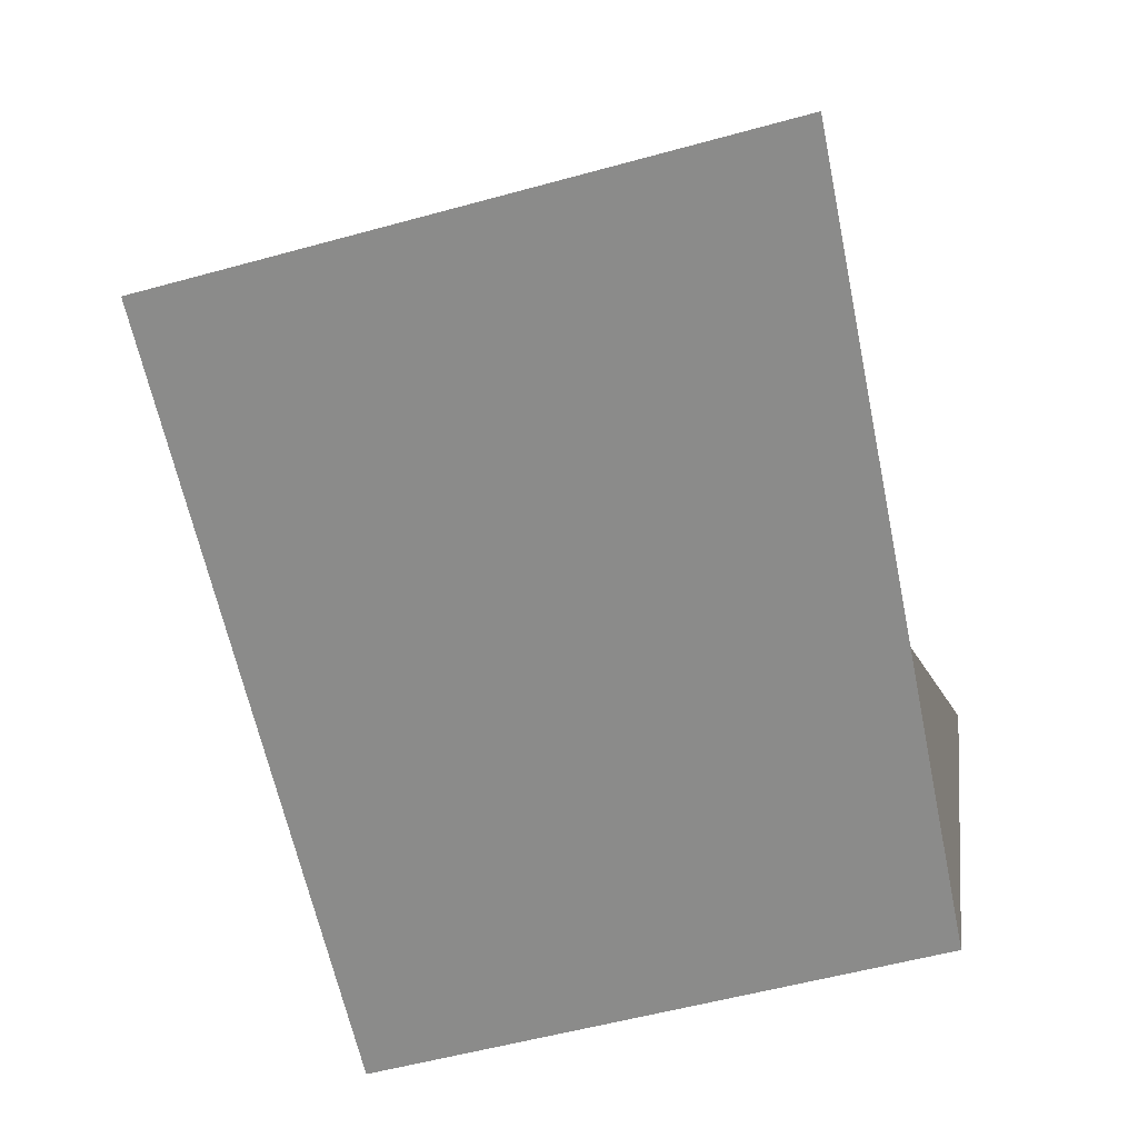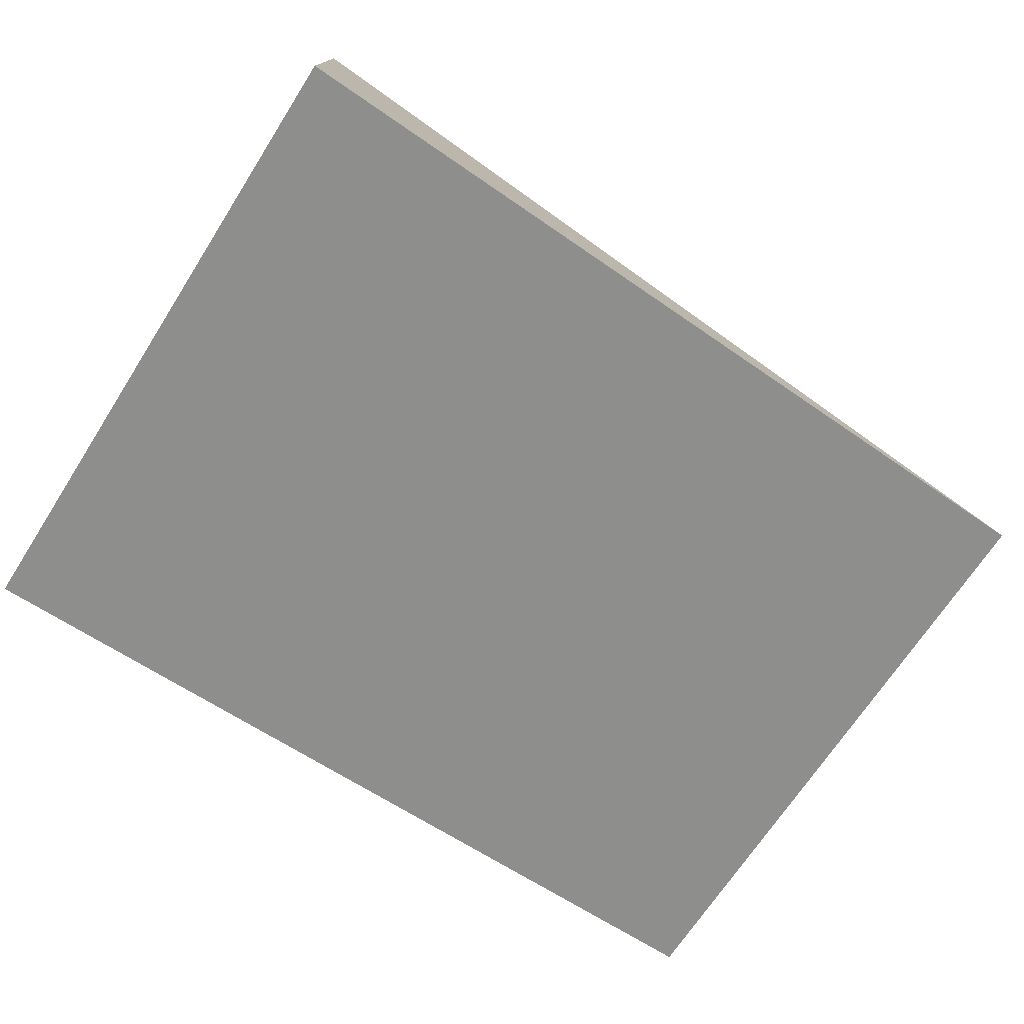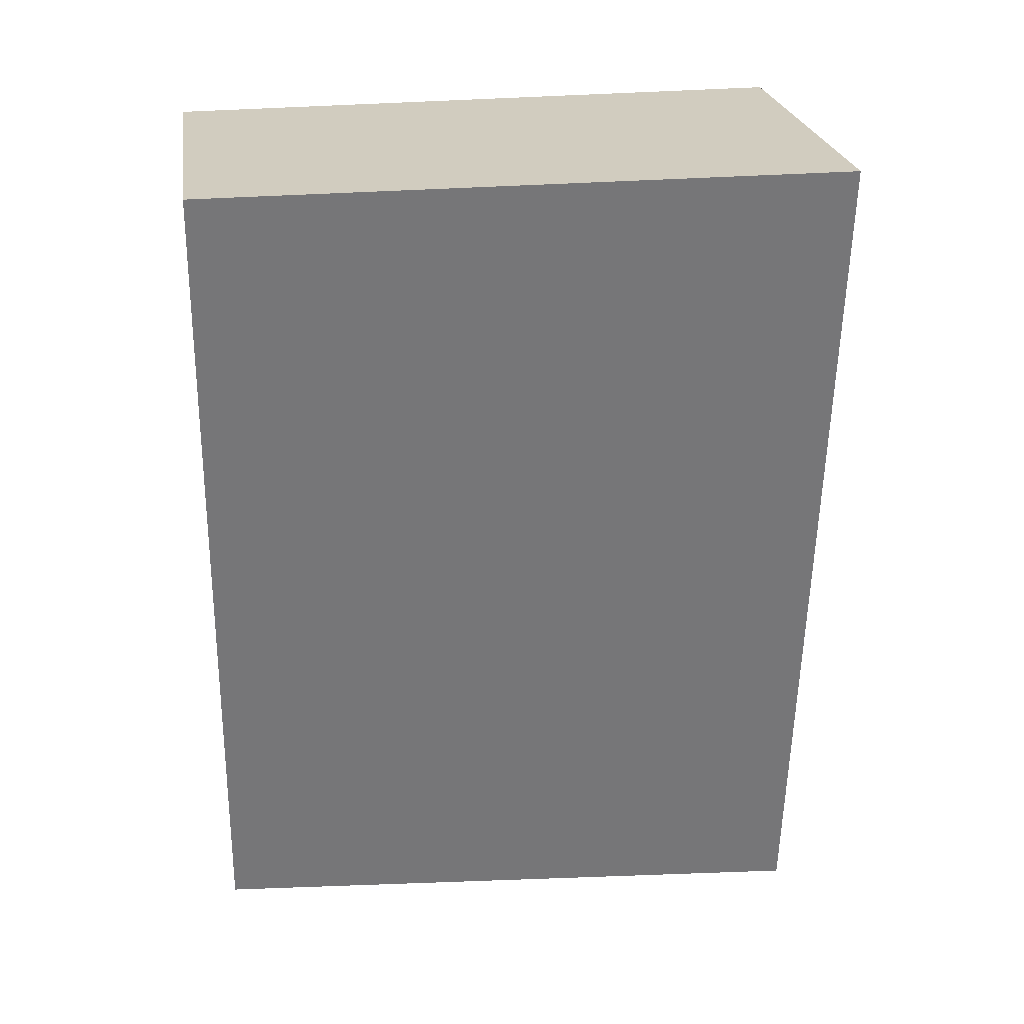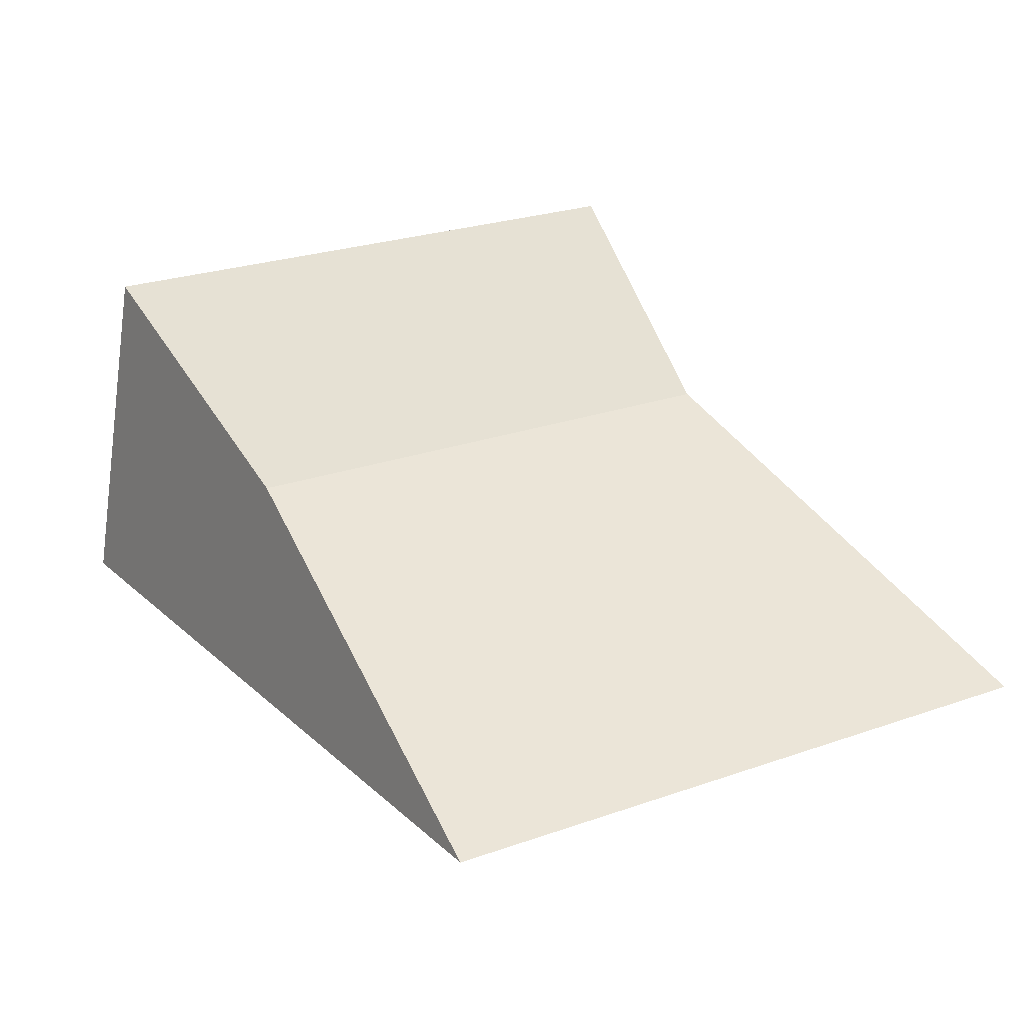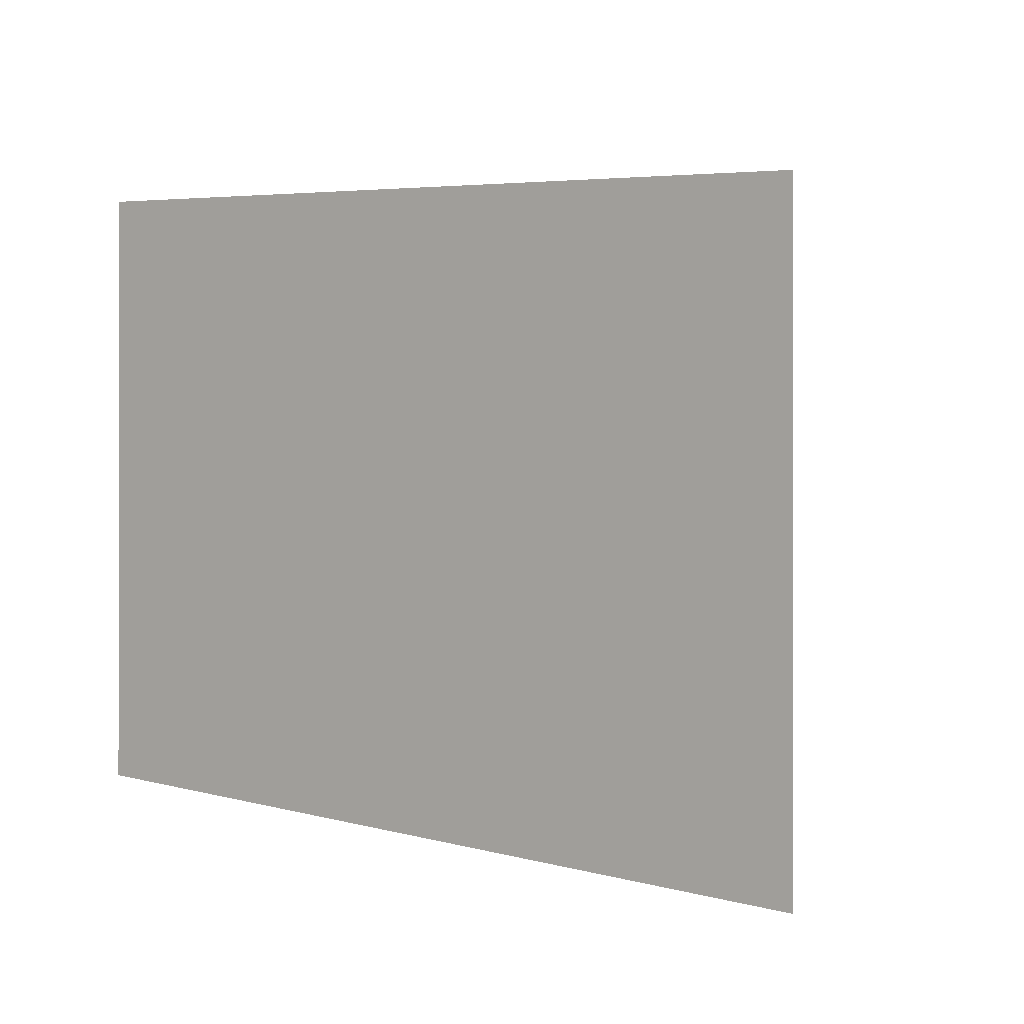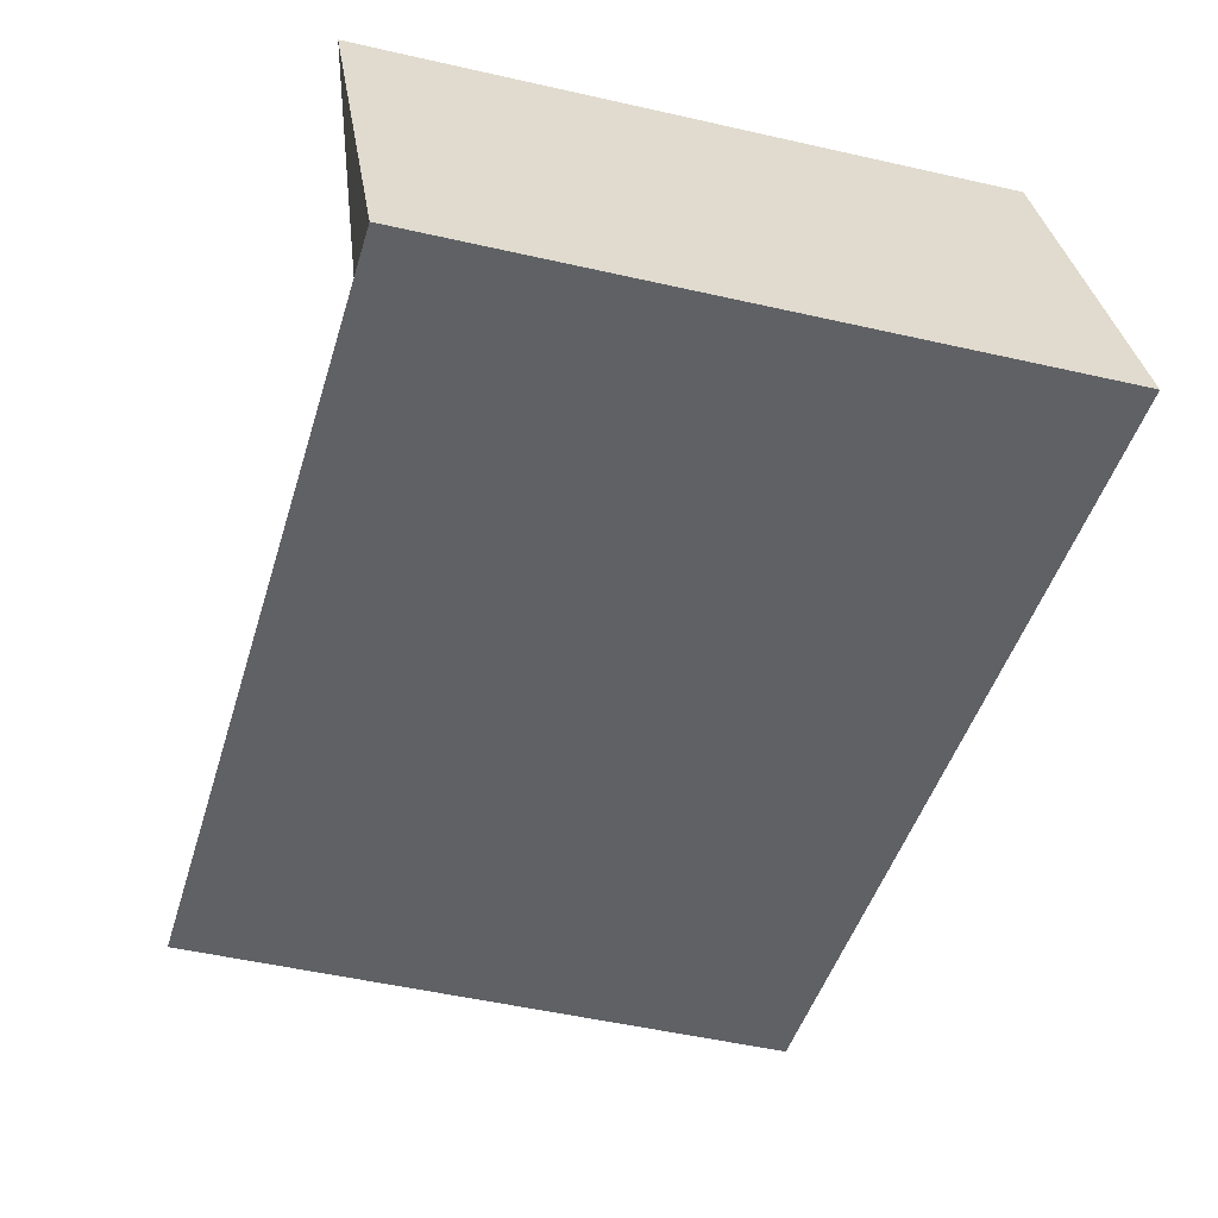
<metadata>
{"format":"obj","ext":"obj","renderer":"f3d","projection":"perspective","resolution":1024,"background":"white","views":[{"elev":-58.3,"azim":105.7,"up":"+Y"},{"elev":-67.6,"azim":-32.4,"up":"+Y"},{"elev":-62.7,"azim":-87.5,"up":"+Y"},{"elev":26.6,"azim":61.5,"up":"+Y"},{"elev":-0.3,"azim":45.5,"up":"+Z"},{"elev":-54.2,"azim":-103.4,"up":"+Y"}]}
</metadata>
<code>
o Cube
v 1.751 -0.7218 -1.171
v 1.751 -0.7218 0.8286
v -1 -1 1
v -1 -1 -1
v 0.323 -0.1528 -0.8376
v 0.323 -0.1528 0.8016
v -0.9418 0.1427 0.8286
v -0.9418 0.1427 -1.171
f 1 2 3 4
f 5 8 7 6
f 1 5 6 2
f 2 6 7 3
f 3 7 8 4
f 5 1 4 8

</code>
